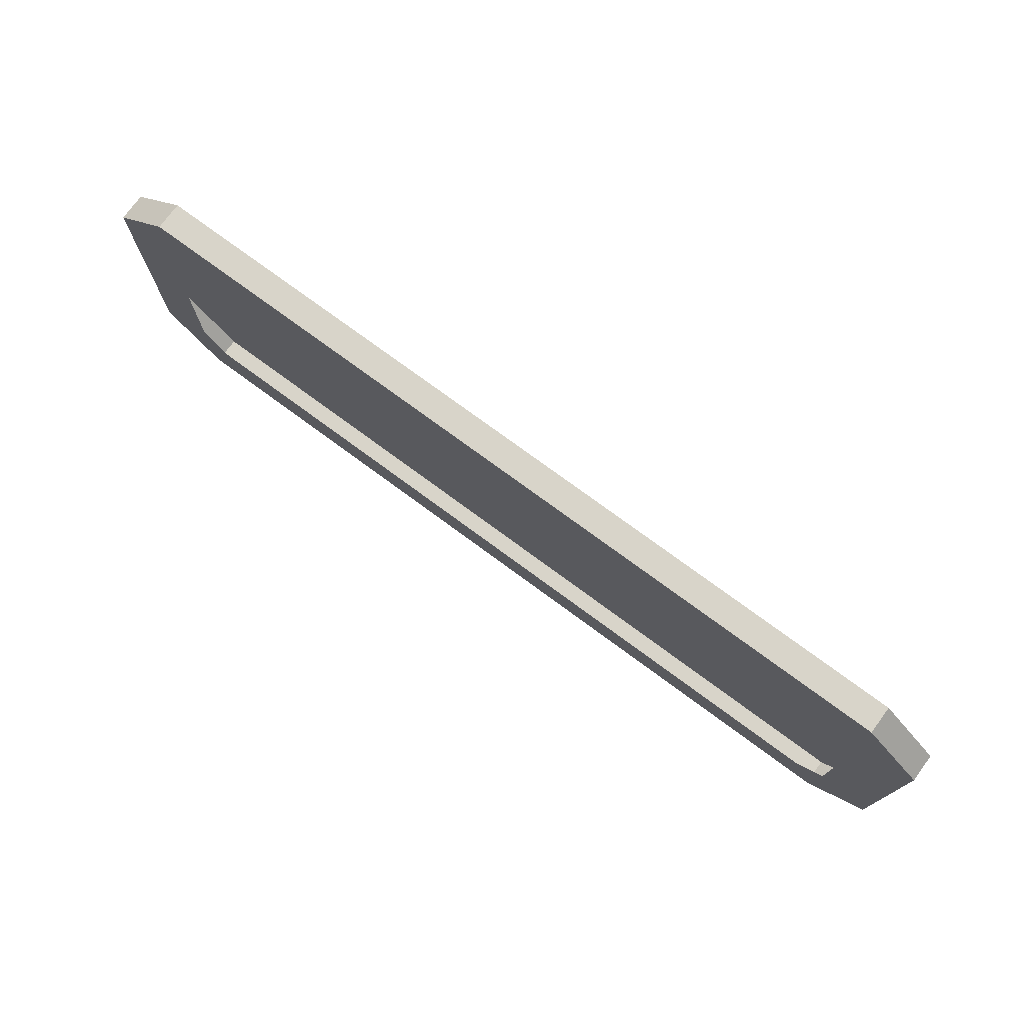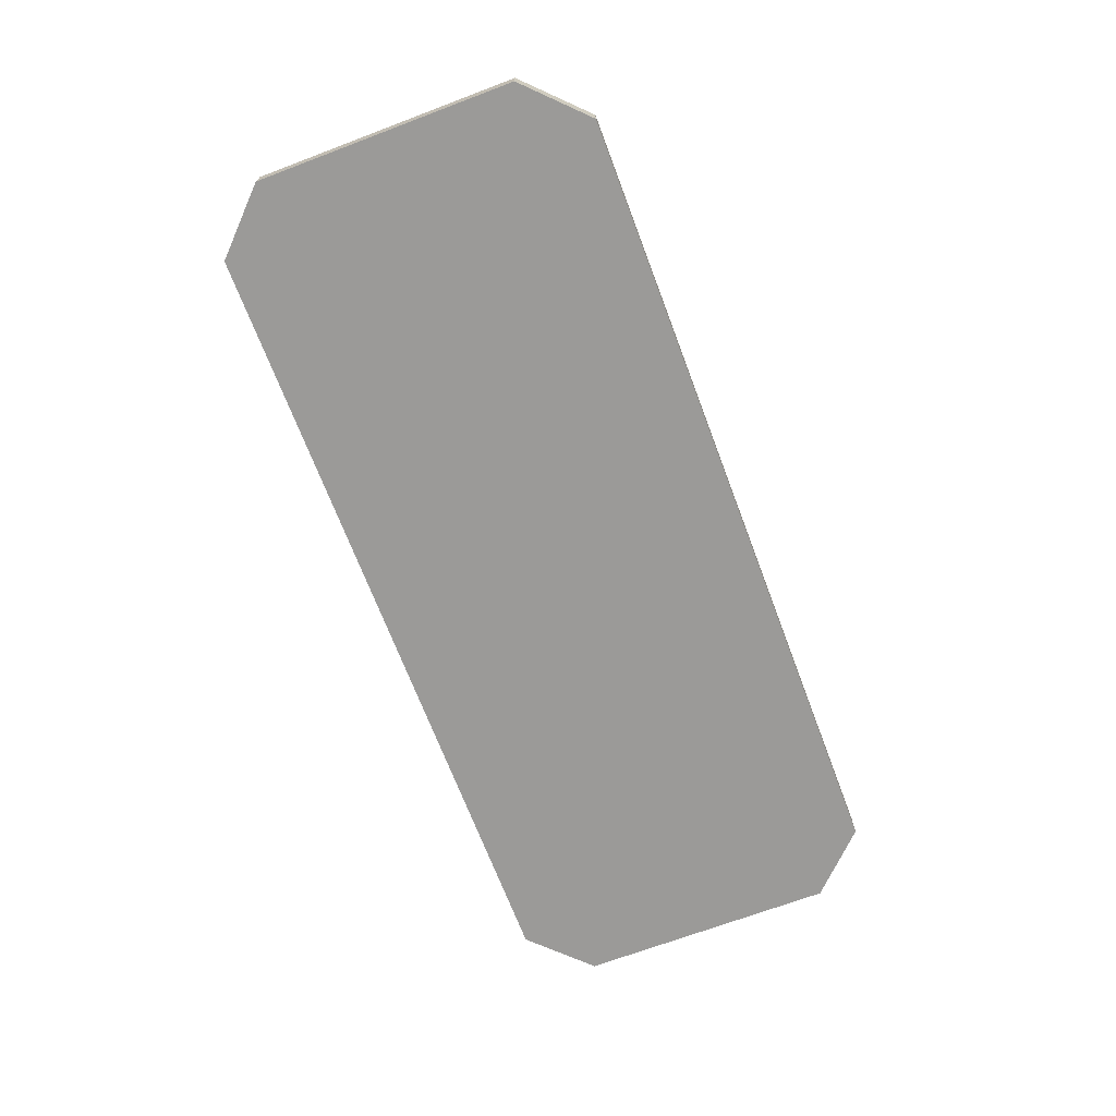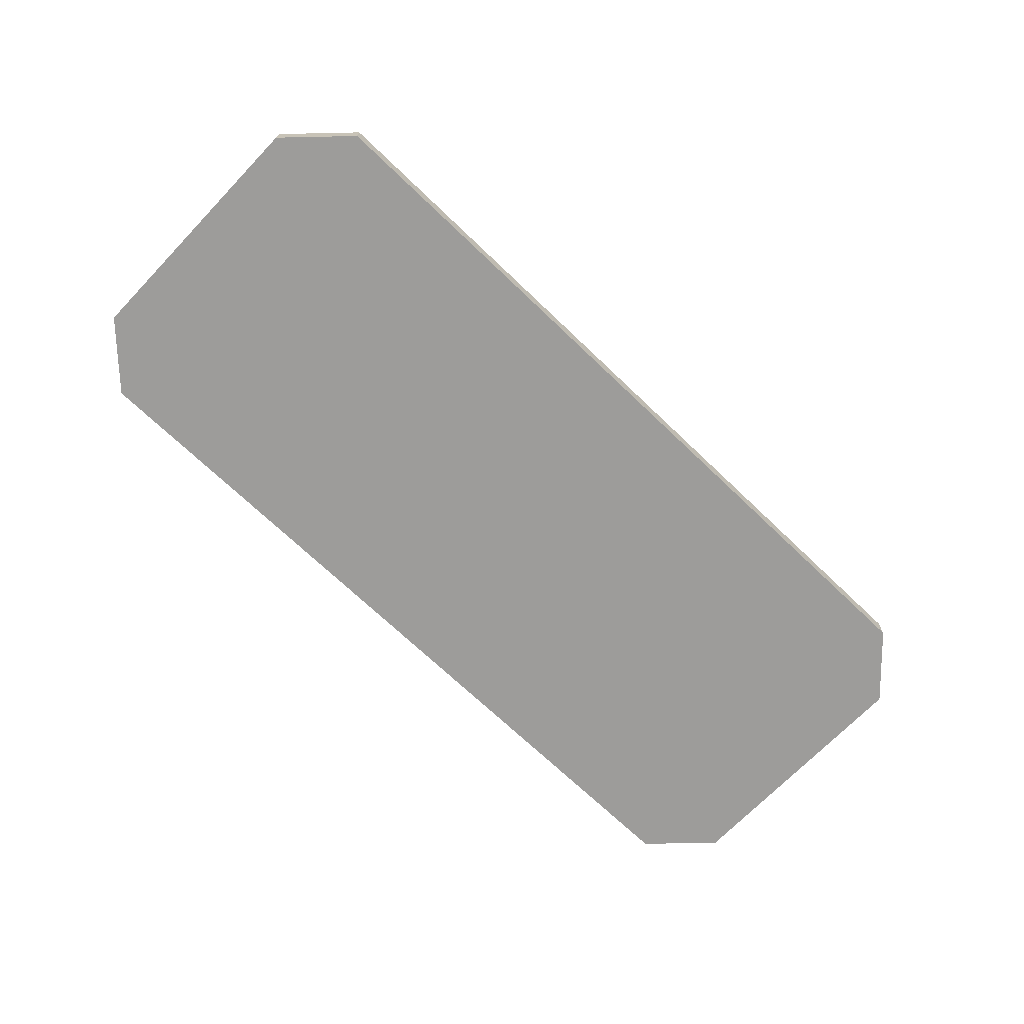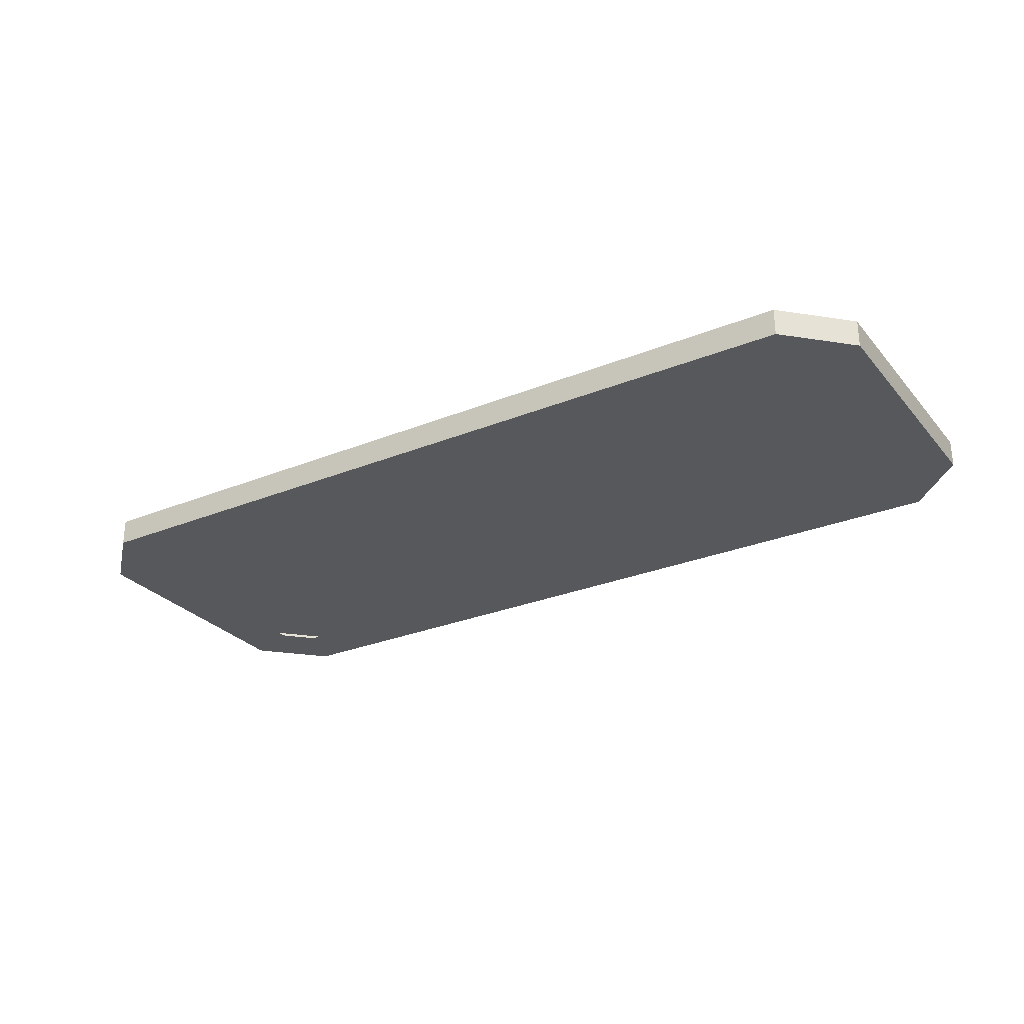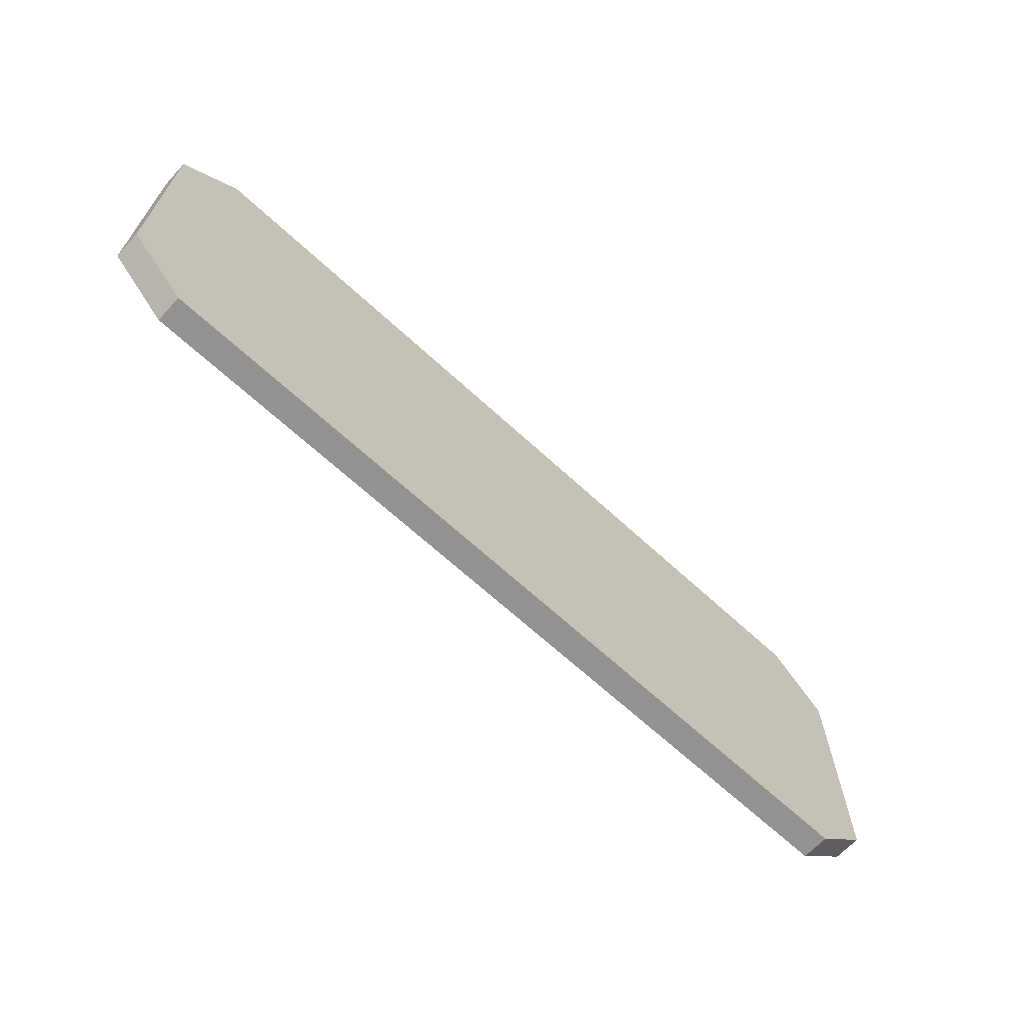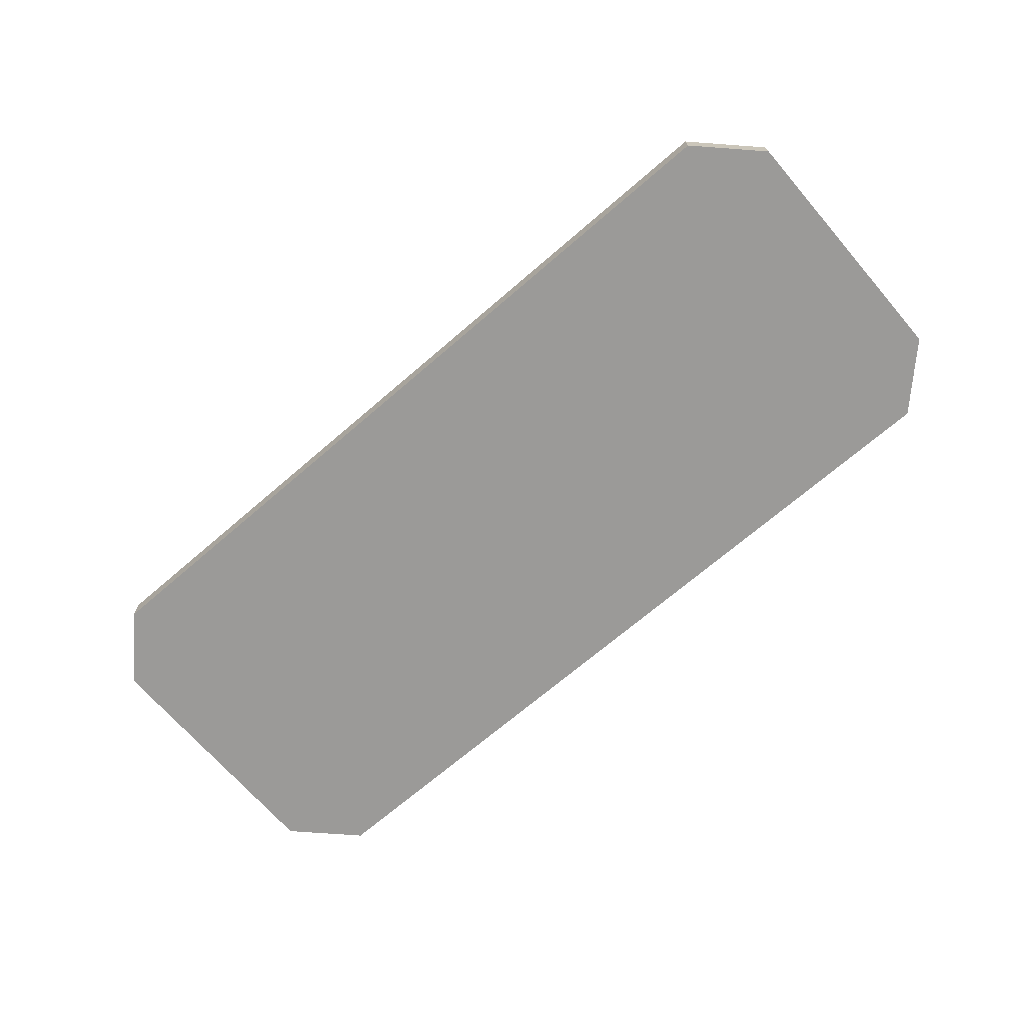
<metadata>
{"format":"obj","ext":"obj","renderer":"f3d","projection":"perspective","resolution":1024,"background":"white","views":[{"elev":75.4,"azim":-143.6,"up":"+Y"},{"elev":-69.3,"azim":110.7,"up":"+Z"},{"elev":-70.0,"azim":136.2,"up":"+Z"},{"elev":-28.2,"azim":-148.4,"up":"+Z"},{"elev":-66.4,"azim":-42.8,"up":"+Y"},{"elev":-69.4,"azim":-139.2,"up":"+Z"}]}
</metadata>
<code>
v 14.91 -1 5
v 14.91 -1 5.5
v 16 0.08579 5
v 16 0.08579 5.5
v 16 0.08579 5
v 16 0.08579 5.5
v 16 4.914 5
v 16 4.914 5.5
v 16 4.914 5
v 16 4.914 5.5
v 14.91 6 5
v 14.91 6 5.5
v 14.91 6 5
v 14.91 6 5.5
v 0.08579 6 5
v 0.08579 6 5.5
v 0.08579 6 5
v 0.08579 6 5.5
v -1 4.914 5
v -1 4.914 5.5
v -1 4.914 5
v -1 4.914 5.5
v -1 0.08579 5
v -1 0.08579 5.5
v -1 0.08579 5
v -1 0.08579 5.5
v 0.08579 -1 5
v 0.08579 -1 5.5
v 0.08579 -1 5
v 0.08579 -1 5.5
v 14.91 -1 5
v 14.91 -1 5.5
v 14.91 -1 5
v 16 0.08579 5
v 16 4.914 5
v 14.91 6 5
v 0.08579 6 5
v -1 4.914 5
v -1 0.08579 5
v 0.08579 -1 5
v 15 0.5 5
v 14.5 0 5
v 0 4.5 5
v 0.5 5 5
v 14.5 5 5
v 15 4.5 5
v 0.5 0 5
v 0 0.5 5
v 14.91 -1 5.5
v 16 0.08579 5.5
v 16 4.914 5.5
v 14.91 6 5.5
v 0.08579 6 5.5
v -1 4.914 5.5
v -1 0.08579 5.5
v 0.08579 -1 5.5
f 2 1 3 4
f 6 5 7 8
f 10 9 11 12
f 14 13 15 16
f 18 17 19 20
f 22 21 23 24
f 26 25 27 28
f 30 29 31 32
f 48 39 38 43
f 47 39 48
f 39 47 40
f 42 33 40 47
f 44 43 38
f 44 37 36 45
f 38 37 44
f 34 33 42
f 46 35 34 41
f 42 41 34
f 35 45 36
f 45 35 46
f 54 55 50 51
f 54 52 53
f 50 55 56 49
f 51 52 54

</code>
